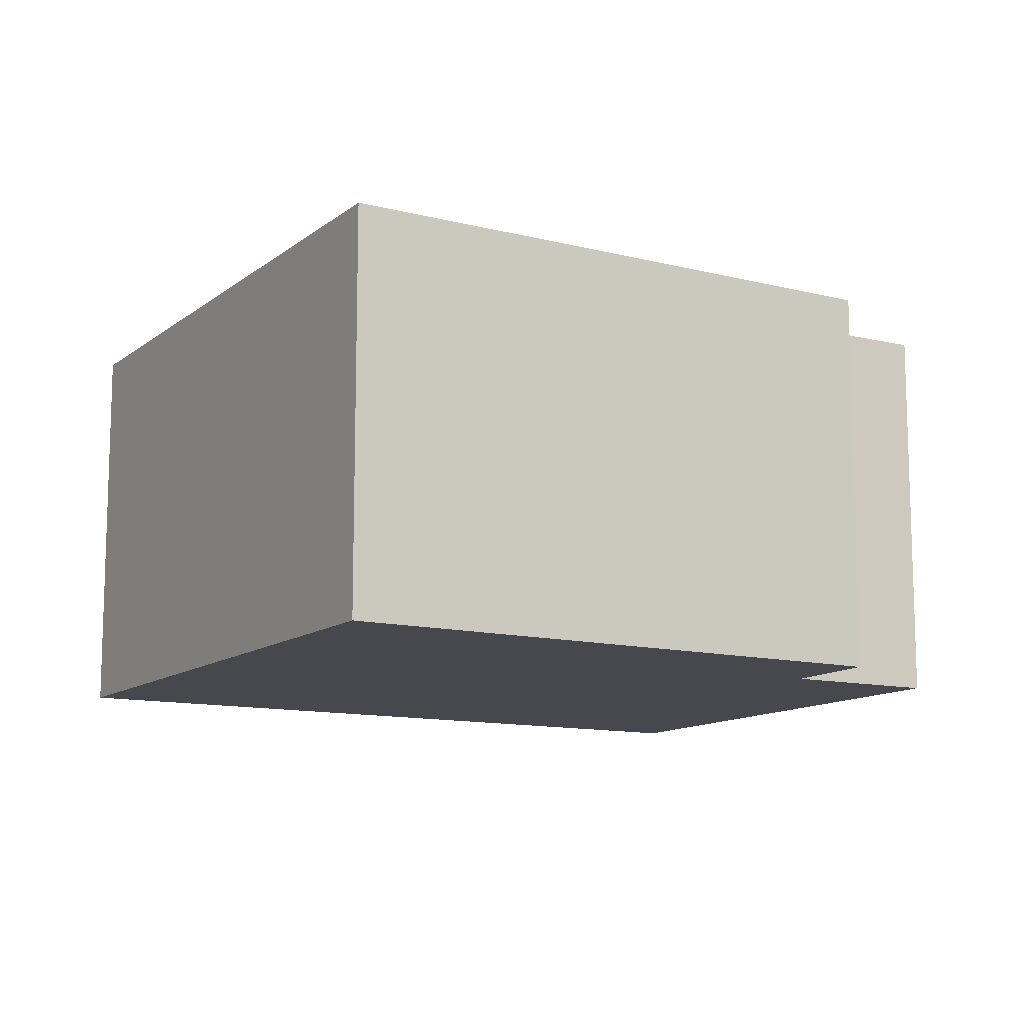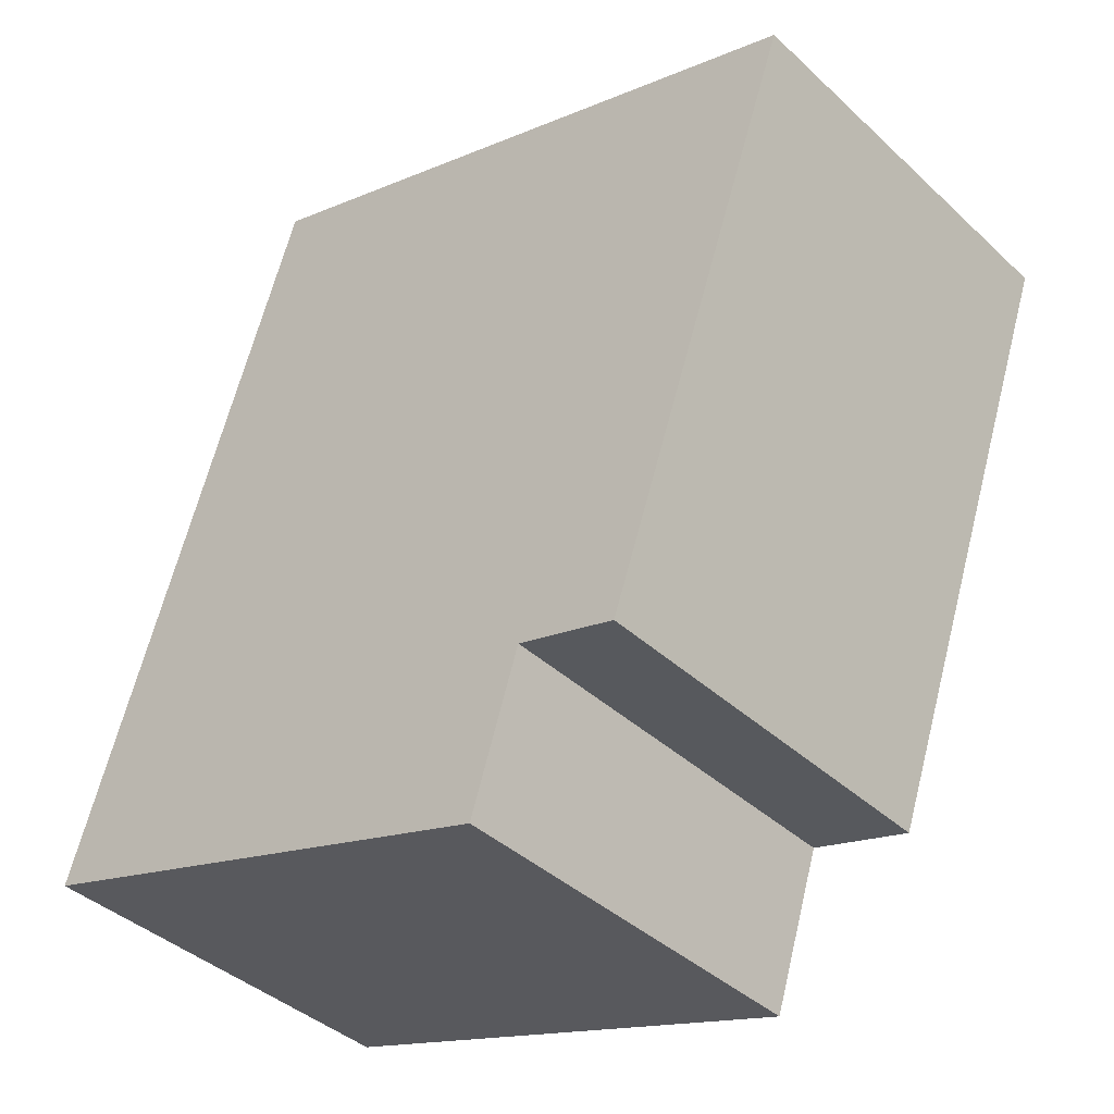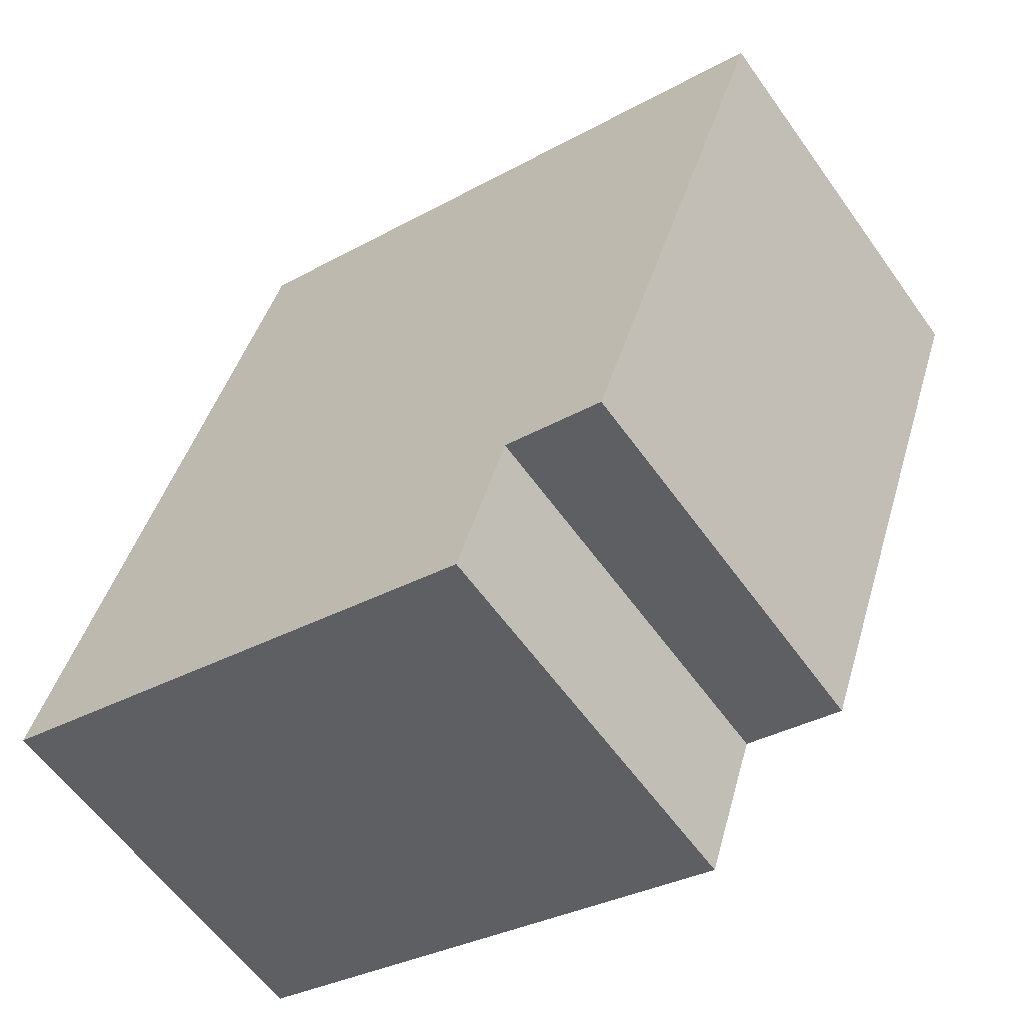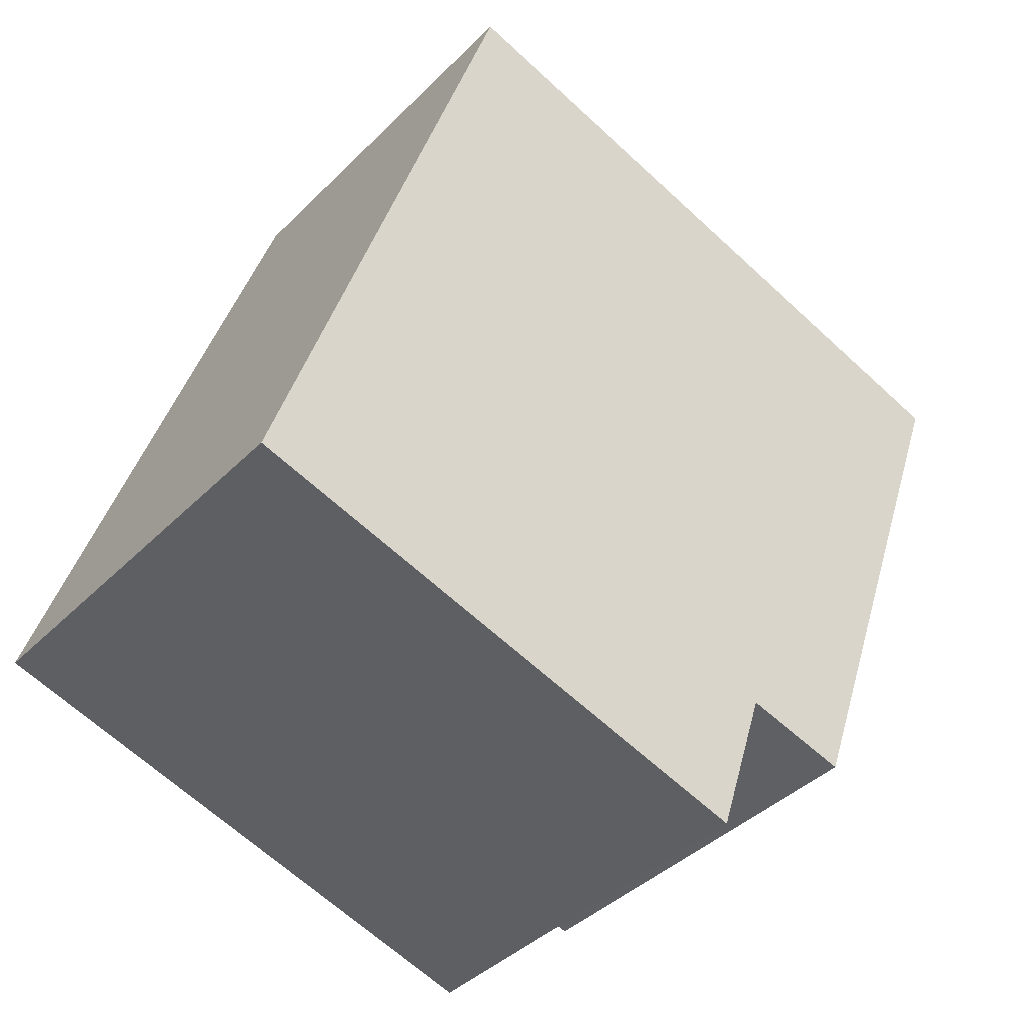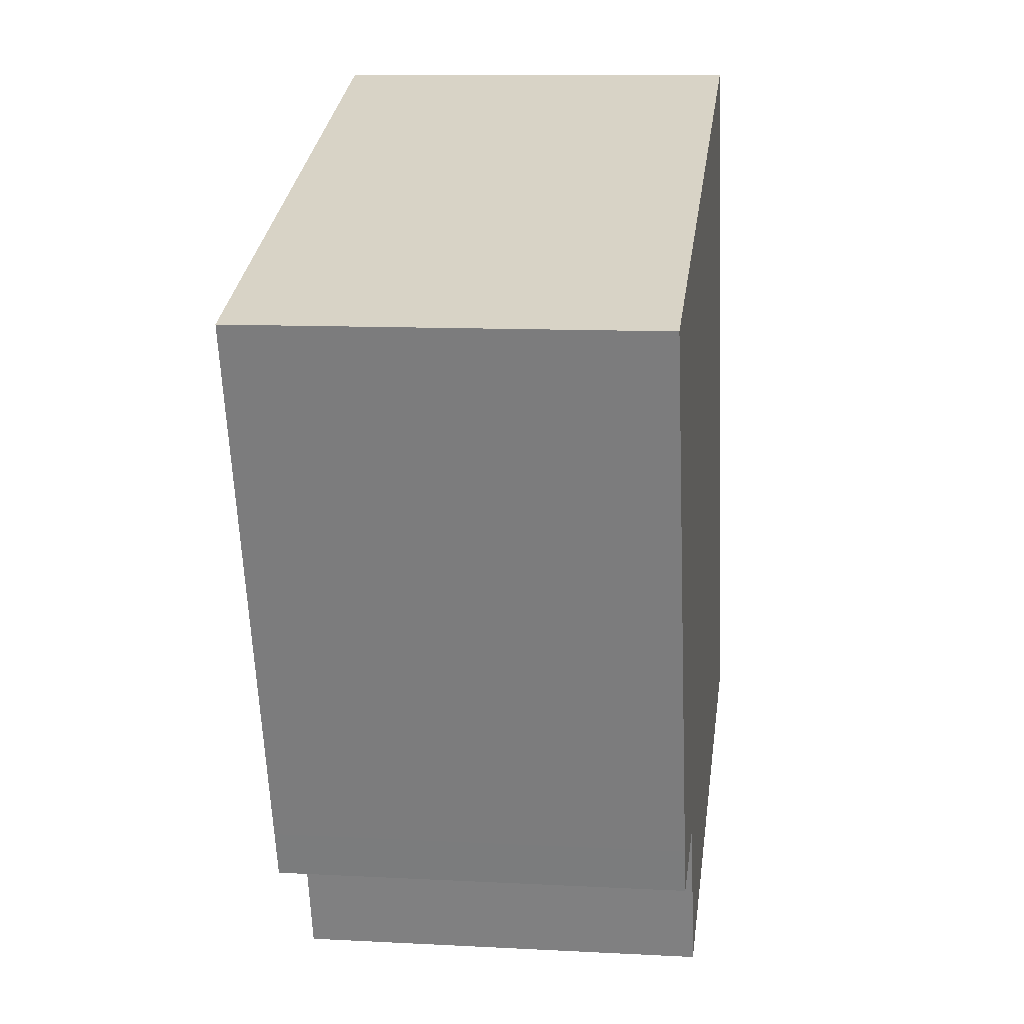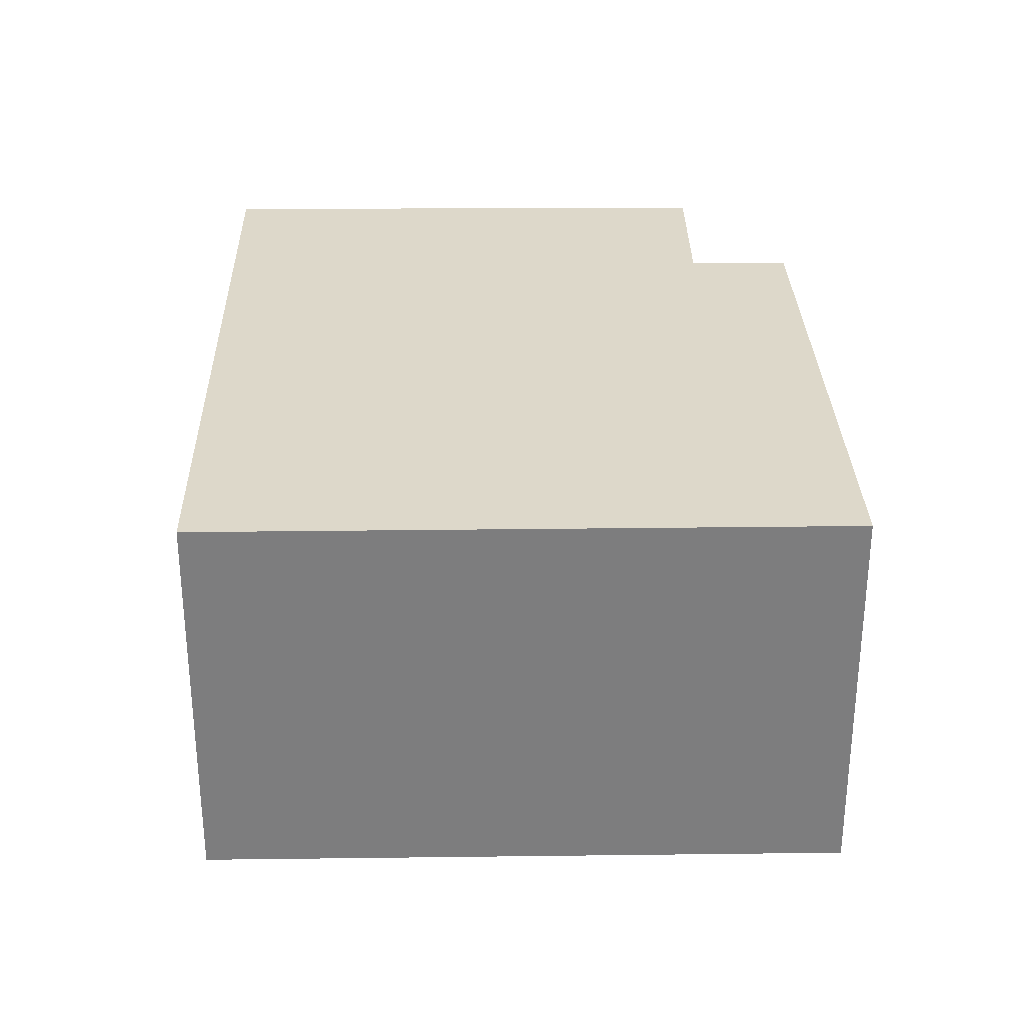
<metadata>
{"format":"obj","ext":"obj","renderer":"f3d","projection":"perspective","resolution":1024,"background":"white","views":[{"elev":-11.8,"azim":78.0,"up":"+Y"},{"elev":-40.0,"azim":41.4,"up":"+Z"},{"elev":-59.6,"azim":35.3,"up":"+Z"},{"elev":-39.9,"azim":-39.4,"up":"+Z"},{"elev":10.7,"azim":97.6,"up":"+Z"},{"elev":31.0,"azim":17.2,"up":"+Y"}]}
</metadata>
<code>
v  0 5.246 3.212e-16
v  7.455 5.246 -0.11
v  6.802 5.246 -2.141
v  9.007 5.246 0.092
v  8.8 5.246 -0.496
v  11.4 5.246 6.889
v  3.661 5.246 9.432
v  3.147 5.246 9.601
v  11.4 -4.218e-16 6.889
v  9.007 -5.633e-18 0.092
v  8.8 3.037e-17 -0.496
v  7.455 6.736e-18 -0.11
v  6.802 1.311e-16 -2.141
v  0 0 0
v  3.147 -5.879e-16 9.601
v  3.661 -5.775e-16 9.432
g defaultobject
f 1 2 3
f 2 4 5
f 4 2 6
f 6 2 1
f 6 1 7
f 7 1 8
f 9 4 6
f 4 9 10
f 4 10 5
f 5 10 11
f 12 3 2
f 3 12 13
f 11 2 5
f 2 11 12
f 13 1 3
f 1 13 14
f 14 8 1
f 8 14 15
f 7 9 6
f 9 7 8
f 9 8 16
f 16 8 15
f 13 15 14
f 15 13 12
f 15 12 11
f 15 11 10
f 15 10 16
f 16 10 9

</code>
